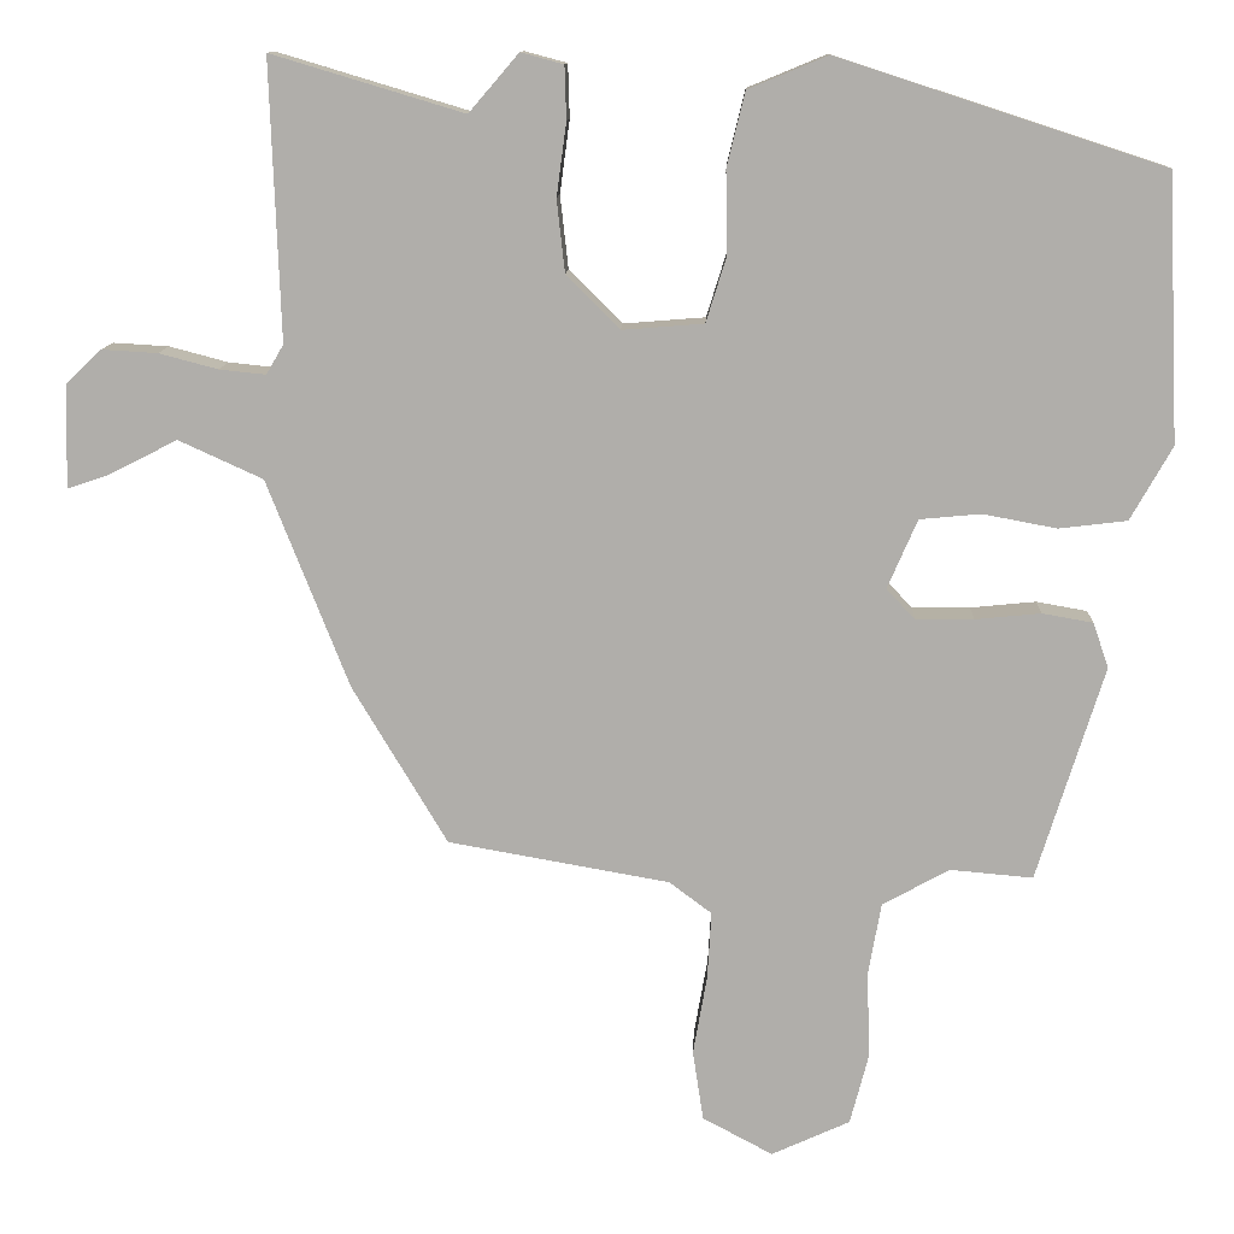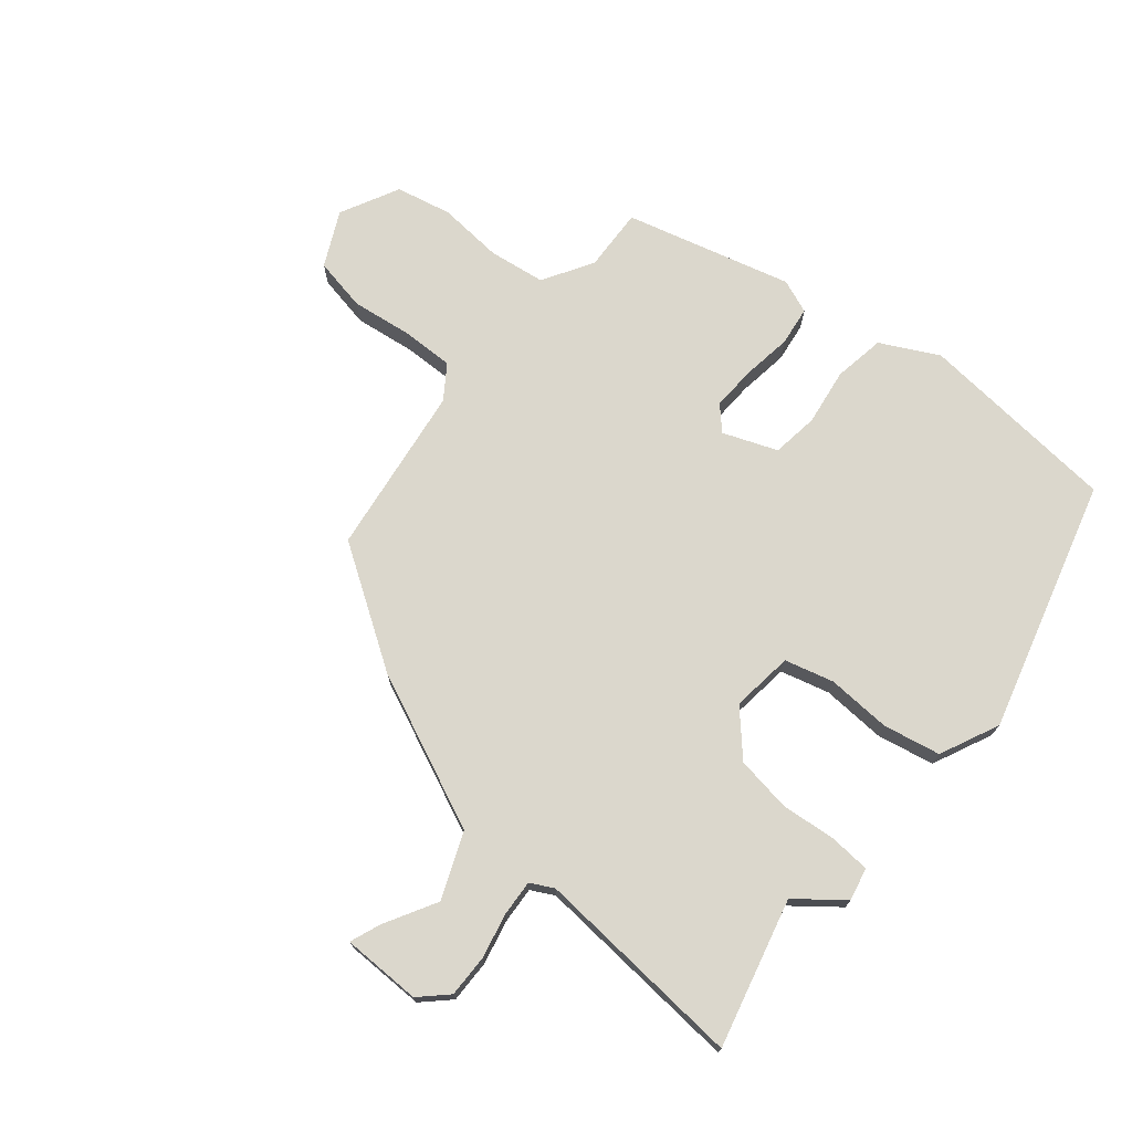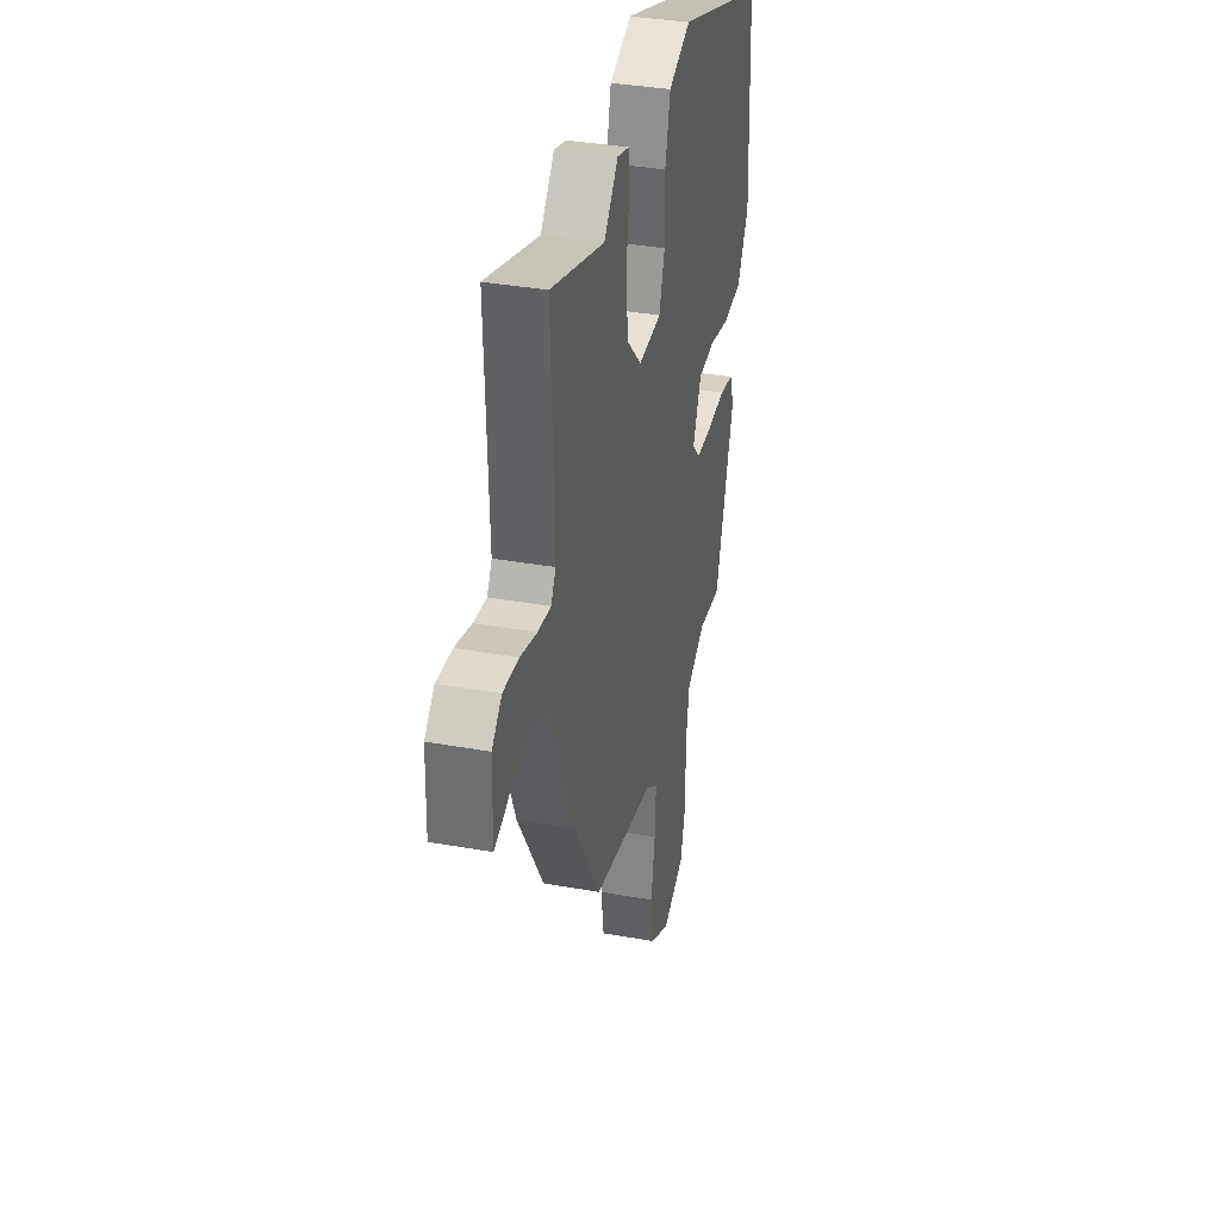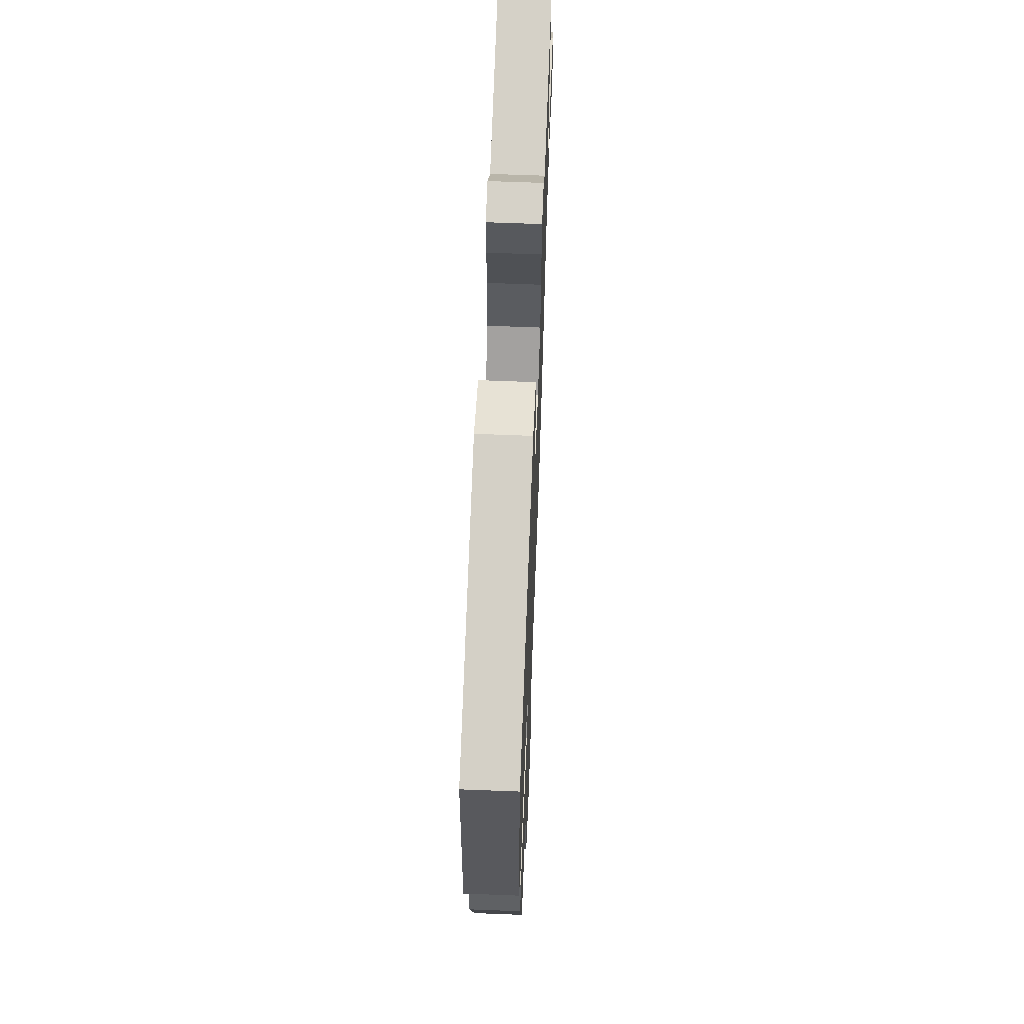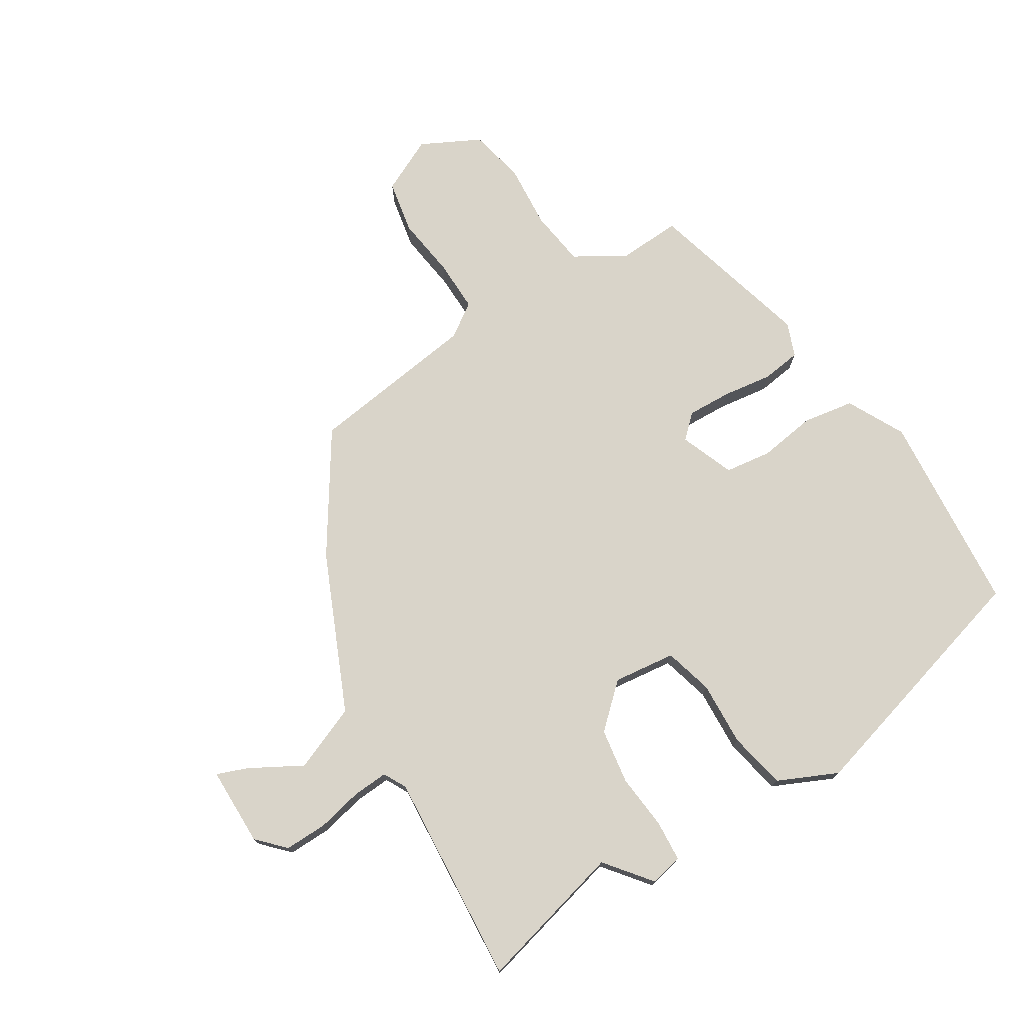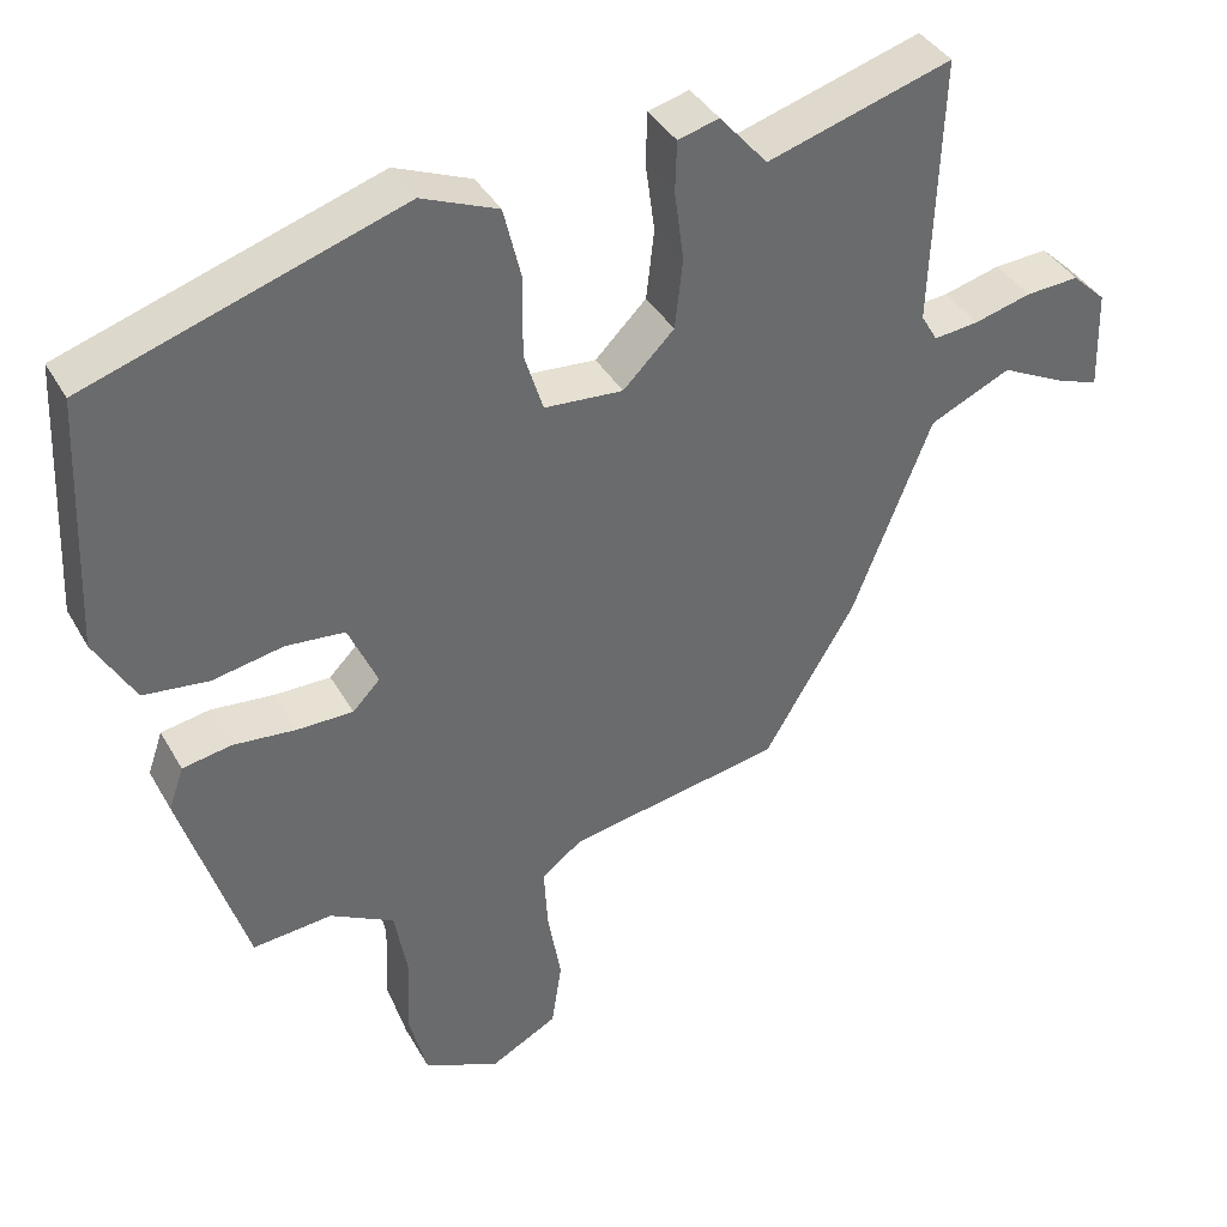
<metadata>
{"format":"obj","ext":"obj","renderer":"f3d","projection":"perspective","resolution":1024,"background":"white","views":[{"elev":11.8,"azim":2.3,"up":"+Z"},{"elev":73.1,"azim":-48.0,"up":"+Y"},{"elev":35.4,"azim":-76.6,"up":"+Z"},{"elev":62.5,"azim":92.3,"up":"+Z"},{"elev":74.9,"azim":-29.6,"up":"+Y"},{"elev":38.9,"azim":153.2,"up":"+Z"}]}
</metadata>
<code>
v -0.542 0.07 0.513
v -0.308 0.07 0.443
v -0.247 0.07 0.514
v -0.195 0.07 0.5
v -0.193 0.07 0.435
v -0.205 0.07 0.346
v -0.195 0.07 0.257
v -0.13 0.07 0.192
v -0.03 0.07 0.2
v -0.006 0.07 0.277
v -0.007 0.07 0.38
v 0.015 0.07 0.471
v 0.112 0.07 0.511
v 0.509 0.07 0.382
v 0.524 0.07 0.058
v 0.473 0.07 -0.032
v 0.39 0.07 -0.042
v 0.3 0.07 -0.025
v 0.225 0.07 -0.032
v 0.188 0.07 -0.117
v 0.223 0.07 -0.153
v 0.294 0.07 -0.153
v 0.374 0.07 -0.145
v 0.436 0.07 -0.156
v 0.455 0.07 -0.211
v 0.373 0.07 -0.474
v 0.272 0.07 -0.465
v 0.19 0.07 -0.51
v 0.174 0.07 -0.6
v 0.178 0.07 -0.704
v 0.155 0.07 -0.792
v 0.059 0.07 -0.836
v -0.027 0.07 -0.79
v -0.04 0.07 -0.704
v -0.023 0.07 -0.607
v -0.018 0.07 -0.524
v -0.07 0.07 -0.485
v -0.341 0.07 -0.437
v -0.457 0.07 -0.243
v -0.557 0.07 0.011
v -0.66 0.07 0.058
v -0.745 0.07 0.015
v -0.795 0.07 -0.002
v -0.791 0.07 0.125
v -0.748 0.07 0.166
v -0.68 0.07 0.162
v -0.608 0.07 0.143
v -0.551 0.07 0.137
v -0.53 0.07 0.173
v -0.542 0 0.513
v -0.308 0 0.443
v -0.247 0 0.514
v -0.195 0 0.5
v -0.193 0 0.435
v -0.205 0 0.346
v -0.195 0 0.257
v -0.13 0 0.192
v -0.03 0 0.2
v -0.006 0 0.277
v -0.007 0 0.38
v 0.015 0 0.471
v 0.112 0 0.511
v 0.509 0 0.382
v 0.524 0 0.058
v 0.473 0 -0.032
v 0.39 0 -0.042
v 0.3 0 -0.025
v 0.225 0 -0.032
v 0.188 0 -0.117
v 0.223 0 -0.153
v 0.294 0 -0.153
v 0.374 0 -0.145
v 0.436 0 -0.156
v 0.455 0 -0.211
v 0.373 0 -0.474
v 0.272 0 -0.465
v 0.19 0 -0.51
v 0.174 0 -0.6
v 0.178 0 -0.704
v 0.155 0 -0.792
v 0.059 0 -0.836
v -0.027 0 -0.79
v -0.04 0 -0.704
v -0.023 0 -0.607
v -0.018 0 -0.524
v -0.07 0 -0.485
v -0.341 0 -0.437
v -0.457 0 -0.243
v -0.557 0 0.011
v -0.66 0 0.058
v -0.745 0 0.015
v -0.795 0 -0.002
v -0.791 0 0.125
v -0.748 0 0.166
v -0.68 0 0.162
v -0.608 0 0.143
v -0.551 0 0.137
v -0.53 0 0.173
f 44 45 46 47
f 44 47 48
f 41 42 43 44
f 40 41 44 48
f 37 38 39 40
f 36 37 40 48
f 32 33 34 35
f 32 35 36
f 29 30 31 32
f 28 29 32 36
f 27 28 36 48
f 22 23 24 25
f 21 22 25 26
f 20 21 26 27
f 15 16 17 18
f 15 18 19
f 14 15 19
f 13 14 19
f 10 11 12 13
f 9 10 13 19
f 8 9 19 20
f 3 4 5 6
f 2 3 6 7
f 49 1 2 7
f 48 49 7 8
f 8 20 27 48
f 96 95 94 93
f 97 96 93
f 93 92 91 90
f 97 93 90 89
f 89 88 87 86
f 97 89 86 85
f 84 83 82 81
f 85 84 81
f 81 80 79 78
f 85 81 78 77
f 97 85 77 76
f 74 73 72 71
f 75 74 71 70
f 76 75 70 69
f 67 66 65 64
f 68 67 64
f 68 64 63
f 68 63 62
f 62 61 60 59
f 68 62 59 58
f 69 68 58 57
f 55 54 53 52
f 56 55 52 51
f 56 51 50 98
f 57 56 98 97
f 97 76 69 57
f 1 50 51 2
f 2 51 52 3
f 3 52 53 4
f 4 53 54 5
f 5 54 55 6
f 6 55 56 7
f 7 56 57 8
f 8 57 58 9
f 9 58 59 10
f 10 59 60 11
f 11 60 61 12
f 12 61 62 13
f 13 62 63 14
f 14 63 64 15
f 15 64 65 16
f 16 65 66 17
f 17 66 67 18
f 18 67 68 19
f 19 68 69 20
f 20 69 70 21
f 21 70 71 22
f 22 71 72 23
f 23 72 73 24
f 24 73 74 25
f 25 74 75 26
f 26 75 76 27
f 27 76 77 28
f 28 77 78 29
f 29 78 79 30
f 30 79 80 31
f 31 80 81 32
f 32 81 82 33
f 33 82 83 34
f 34 83 84 35
f 35 84 85 36
f 36 85 86 37
f 37 86 87 38
f 38 87 88 39
f 39 88 89 40
f 40 89 90 41
f 41 90 91 42
f 42 91 92 43
f 43 92 93 44
f 44 93 94 45
f 45 94 95 46
f 46 95 96 47
f 47 96 97 48
f 48 97 98 49
f 49 98 50 1

</code>
